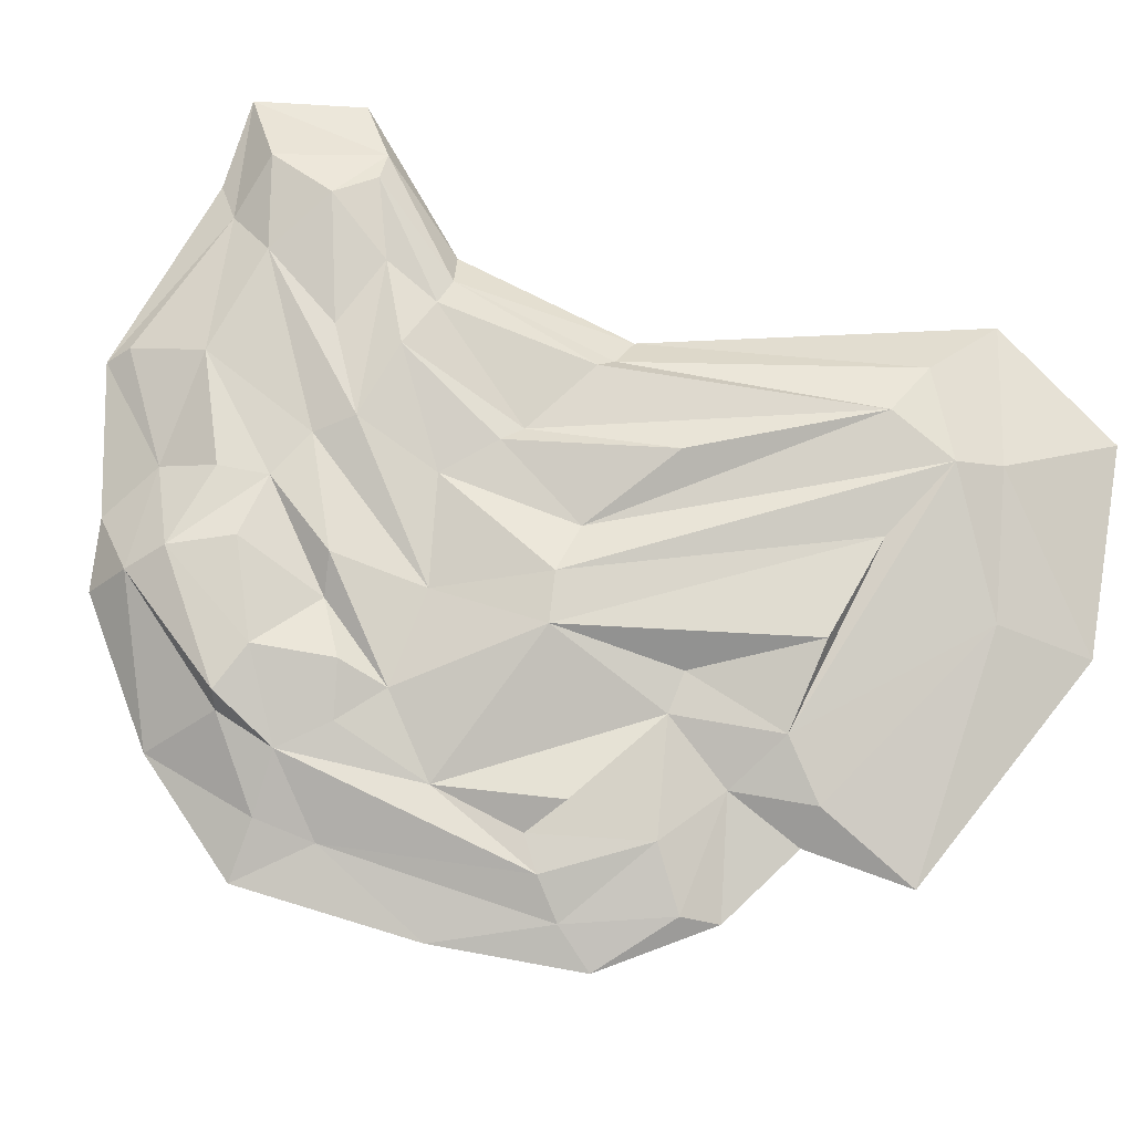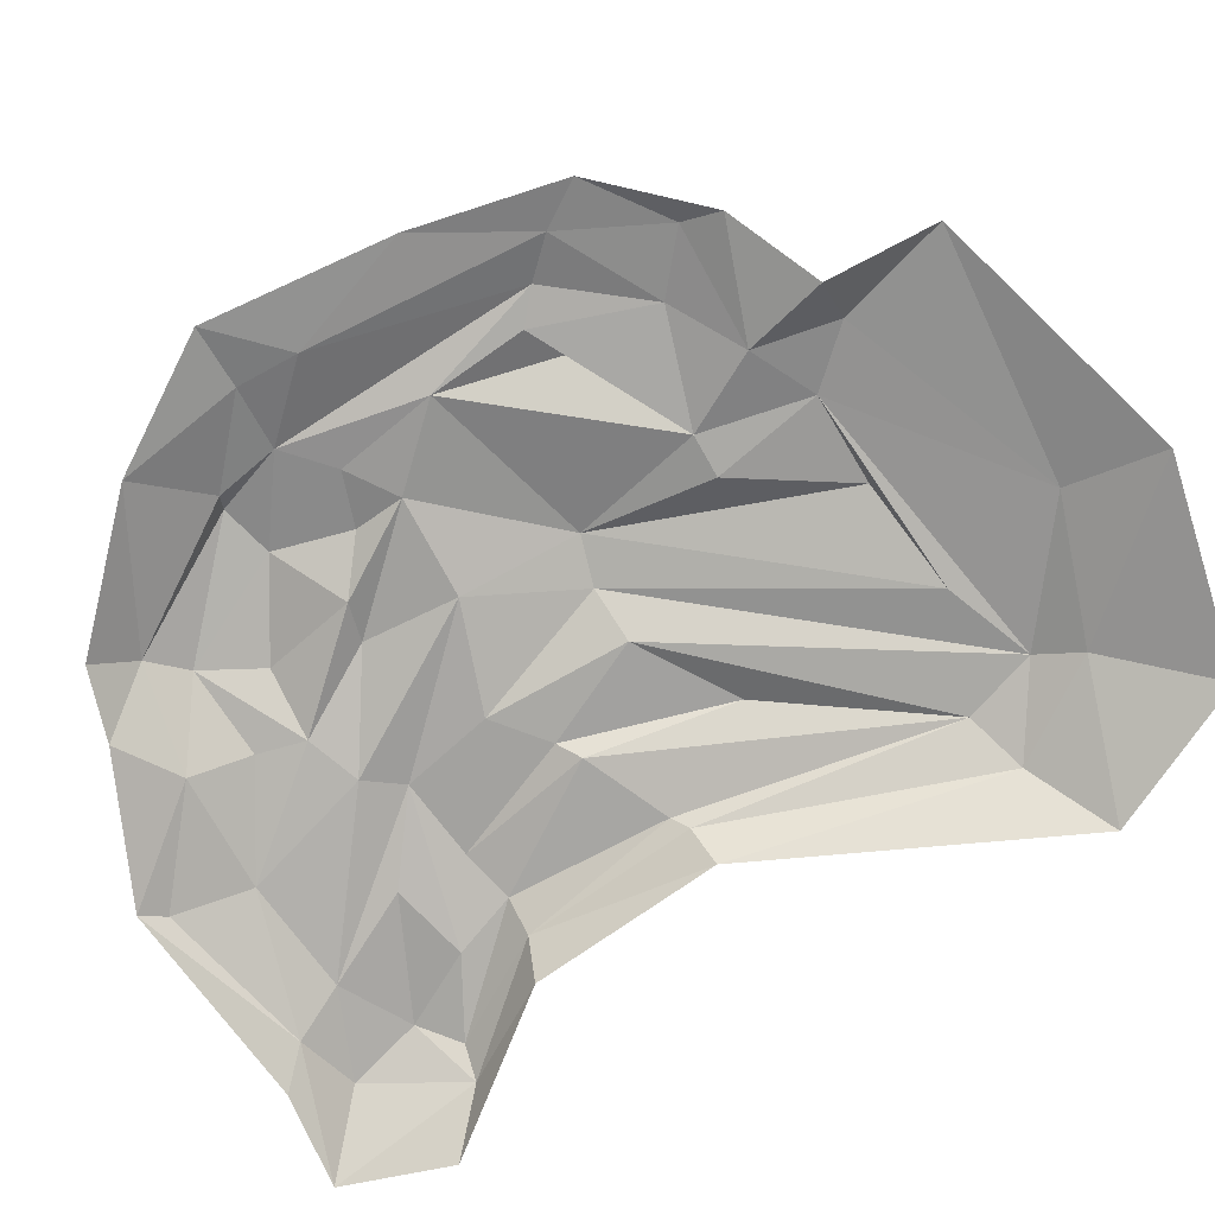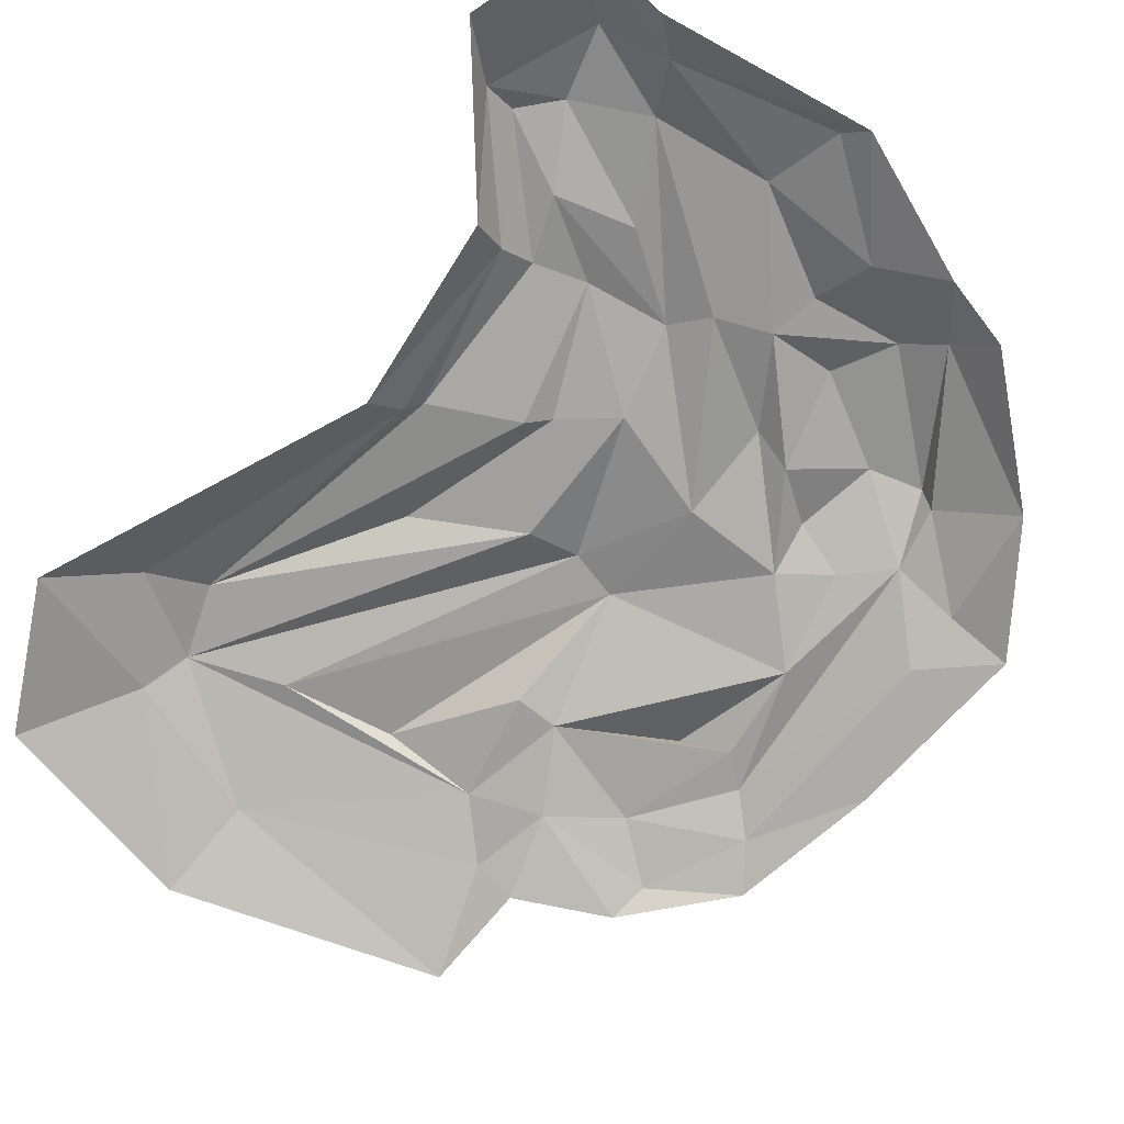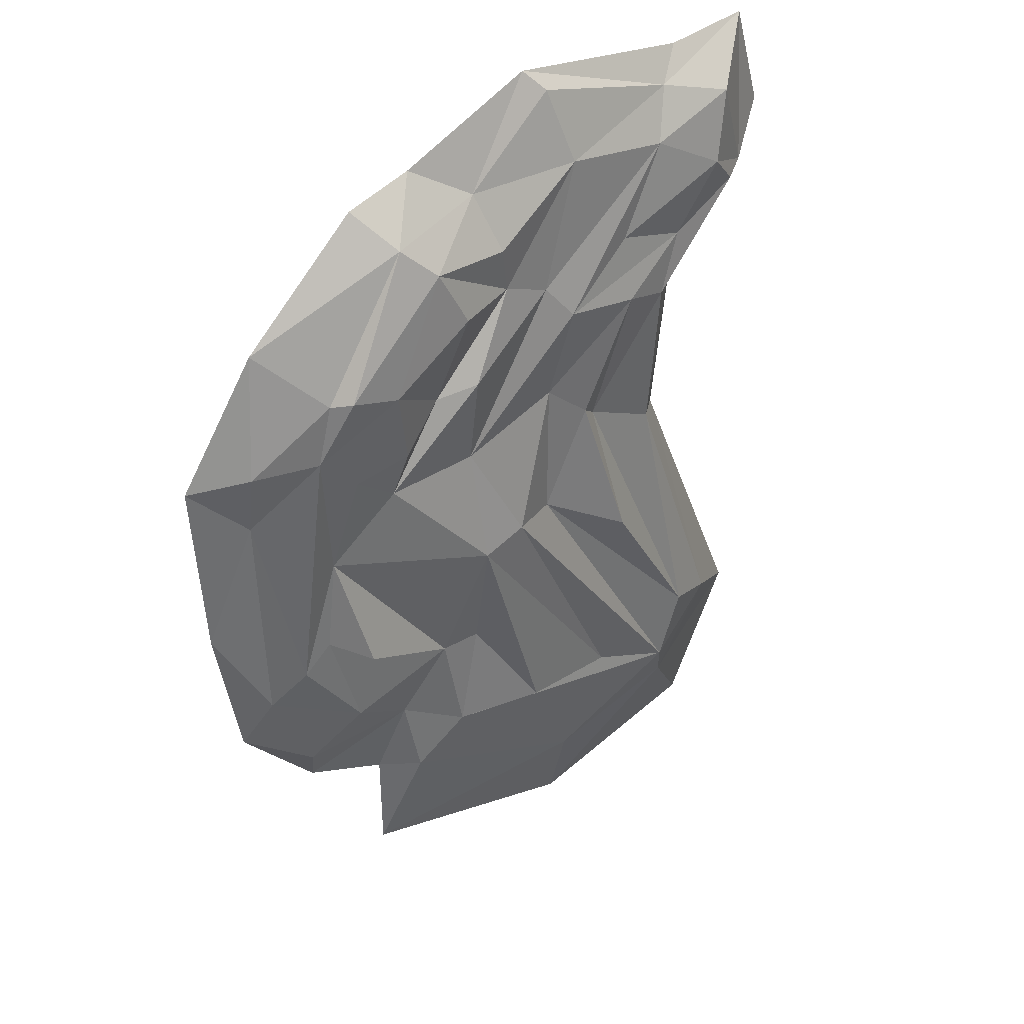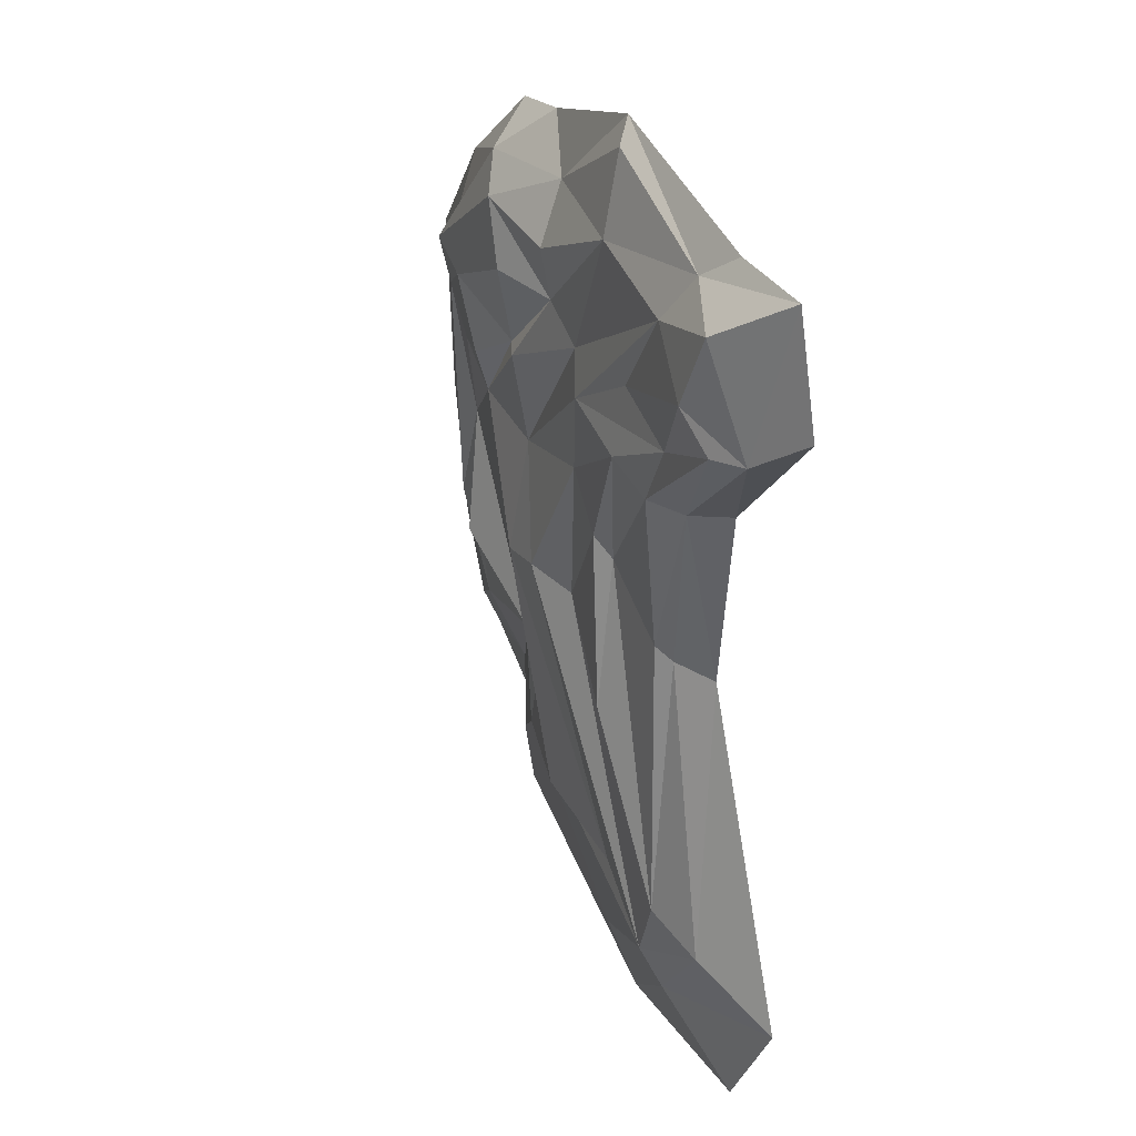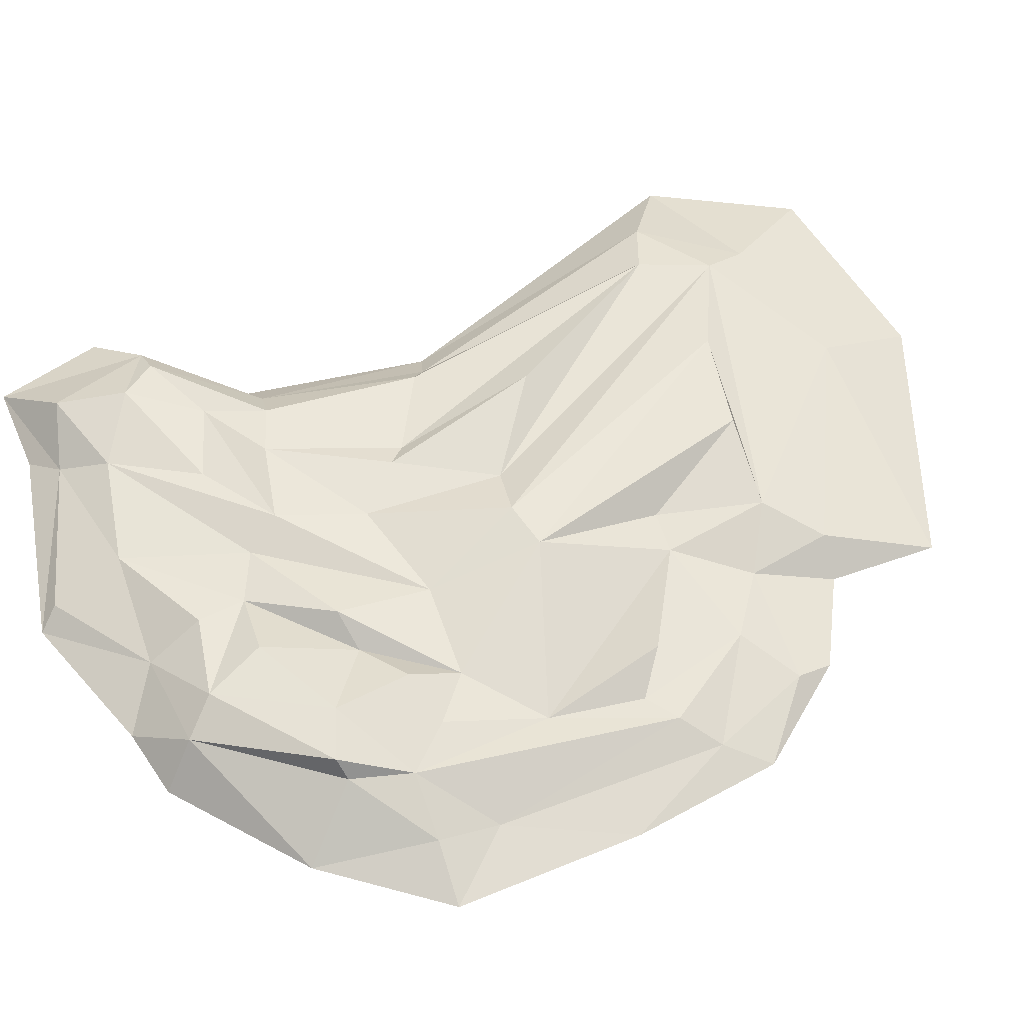
<metadata>
{"format":"obj","ext":"obj","renderer":"f3d","projection":"perspective","resolution":1024,"background":"white","views":[{"elev":75.3,"azim":110.4,"up":"+Y"},{"elev":-78.1,"azim":117.9,"up":"+Y"},{"elev":-70.5,"azim":-38.5,"up":"+Y"},{"elev":37.1,"azim":138.5,"up":"+Z"},{"elev":35.4,"azim":-114.8,"up":"+Z"},{"elev":56.8,"azim":70.3,"up":"+Y"}]}
</metadata>
<code>
v -94.48 2e-06 125.2
v -59.52 5.688 115.8
v -16.79 4.382 127.7
v 10.8 6.352 107.6
v 39.97 11.78 104.1
v -103.5 1e-06 95.54
v -68.43 0 123.5
v -12.12 3e-06 133.2
v 27.36 1e-06 117.9
v 46.7 2e-06 113.1
v 80.41 2e-06 83.83
v -71.39 2e-06 57.34
v 103.5 1e-06 51.45
v -65.37 1e-06 5.204
v 100.3 1e-06 0.2664
v -102.6 2e-06 -82.76
v 93.02 1e-06 -40.71
v -82.75 0 -122.1
v -25.88 1e-06 -133.2
v 45.32 1e-06 -109.6
v 45.56 2e-06 -79.29
v 70.35 1e-06 -67.01
v -63.22 11.31 -95.43
v -23.99 8.25 -106.8
v 35.13 7.146 -80.08
v 39.06 5.195 -57.3
v 72.51 3.821 -56.7
v -81.68 11.54 -69.41
v 84.78 3.698 -29.16
v -56.49 7.21 7.507
v 86.92 3.672 34.23
v -62.29 8.128 54.61
v 86.64 5.814 51.06
v -89.43 8.031 83.56
v 65.74 13.28 68.5
v -71.8 16.13 91.83
v -77.25 12.88 111.2
v -52.72 11.78 102.5
v -21.56 10.67 107.5
v 6.923 13.87 92.17
v 31.45 16.97 95.74
v 61.98 18.59 70.26
v -80.92 13.06 82.4
v -53.34 14.41 55.43
v 69.49 12.55 51.53
v -52.92 10.81 11.08
v 75.55 8.188 -20.3
v -65.87 16.47 -63.62
v -58.69 16.03 -83.36
v 21.52 11.2 -66.66
v 26.86 10.04 -36.92
v 57.51 8.286 -45.28
v -10.02 12.38 72.91
v 4.27 12.4 78.88
v 29.34 12.09 54
v 45.35 12.34 30.59
v 57.91 12.97 40.09
v 63.85 8.066 12.53
v 15.2 10.82 -37.21
v 17.33 18.76 -1.83
v -10.36 13.38 -0.2186
v -39.3 16.39 59.7
v -59.99 13.22 72.14
v -39.19 13.01 78.27
v -34.44 13.78 -72.99
v -37 18.47 -17.51
v -24.48 14.04 27.11
v 23.1 18.48 79.48
v 43.36 16.59 44.5
v 56.43 14.48 -21.26
v -3.833 16.72 -67.99
v -30.08 11.19 22.6
v 47.94 19.27 65.98
v 67.11 8.355 -13.69
v -17.34 15.76 63.47
v 18.64 16.79 56.53
v 3.952 18.47 1.498
v -10.95 13.04 38.89
v 18.1 12.7 30.26
f 34 6 1
f 1 7 2
f 7 8 2
f 2 8 3
f 3 8 4
f 4 8 9
f 4 9 5
f 5 9 10
f 10 11 5
f 5 11 35
f 18 23 19
f 19 23 24
f 19 24 20
f 20 24 25
f 20 25 21
f 21 25 26
f 21 26 22
f 22 26 27
f 29 17 27
f 27 17 22
f 31 15 29
f 29 15 17
f 31 13 15
f 33 13 31
f 35 11 33
f 33 11 13
f 18 16 23
f 23 16 28
f 16 14 28
f 28 14 30
f 30 14 32
f 32 14 12
f 32 12 34
f 34 12 6
f 1 37 34
f 34 37 36
f 1 2 37
f 37 2 38
f 3 39 2
f 2 39 38
f 3 4 39
f 39 4 40
f 5 41 4
f 4 41 40
f 35 42 5
f 5 42 41
f 49 24 23
f 49 50 24
f 50 25 24
f 51 26 50
f 50 26 25
f 51 52 26
f 26 52 27
f 27 52 29
f 29 52 47
f 31 29 47
f 31 47 45
f 33 31 45
f 33 45 35
f 35 45 42
f 23 28 49
f 49 28 48
f 28 30 48
f 48 30 46
f 30 32 46
f 46 32 44
f 34 43 32
f 32 43 44
f 34 36 43
f 77 79 60
f 36 38 64
f 54 68 55
f 68 73 55
f 73 69 55
f 55 69 56
f 69 57 56
f 70 51 58
f 59 71 60
f 71 65 60
f 49 48 61
f 48 66 61
f 66 67 61
f 63 36 64
f 48 72 66
f 66 72 67
f 72 62 67
f 38 39 53
f 39 54 53
f 54 41 68
f 41 73 68
f 73 45 69
f 45 57 69
f 58 74 70
f 74 51 70
f 51 50 59
f 50 71 59
f 49 65 50
f 50 65 71
f 46 72 48
f 46 44 72
f 72 44 62
f 43 63 44
f 44 63 62
f 43 36 63
f 37 38 36
f 39 40 54
f 40 41 54
f 41 42 73
f 42 45 73
f 47 58 45
f 45 58 57
f 47 74 58
f 47 52 74
f 52 51 74
f 64 38 75
f 38 53 75
f 53 54 76
f 54 55 76
f 55 56 76
f 57 58 56
f 58 60 56
f 58 51 60
f 51 59 60
f 60 65 77
f 65 49 77
f 49 61 77
f 61 78 77
f 61 67 78
f 67 62 78
f 63 75 62
f 62 75 78
f 63 64 75
f 75 79 78
f 79 76 56
f 78 79 77
f 79 53 76
f 75 53 79
f 60 79 56

</code>
